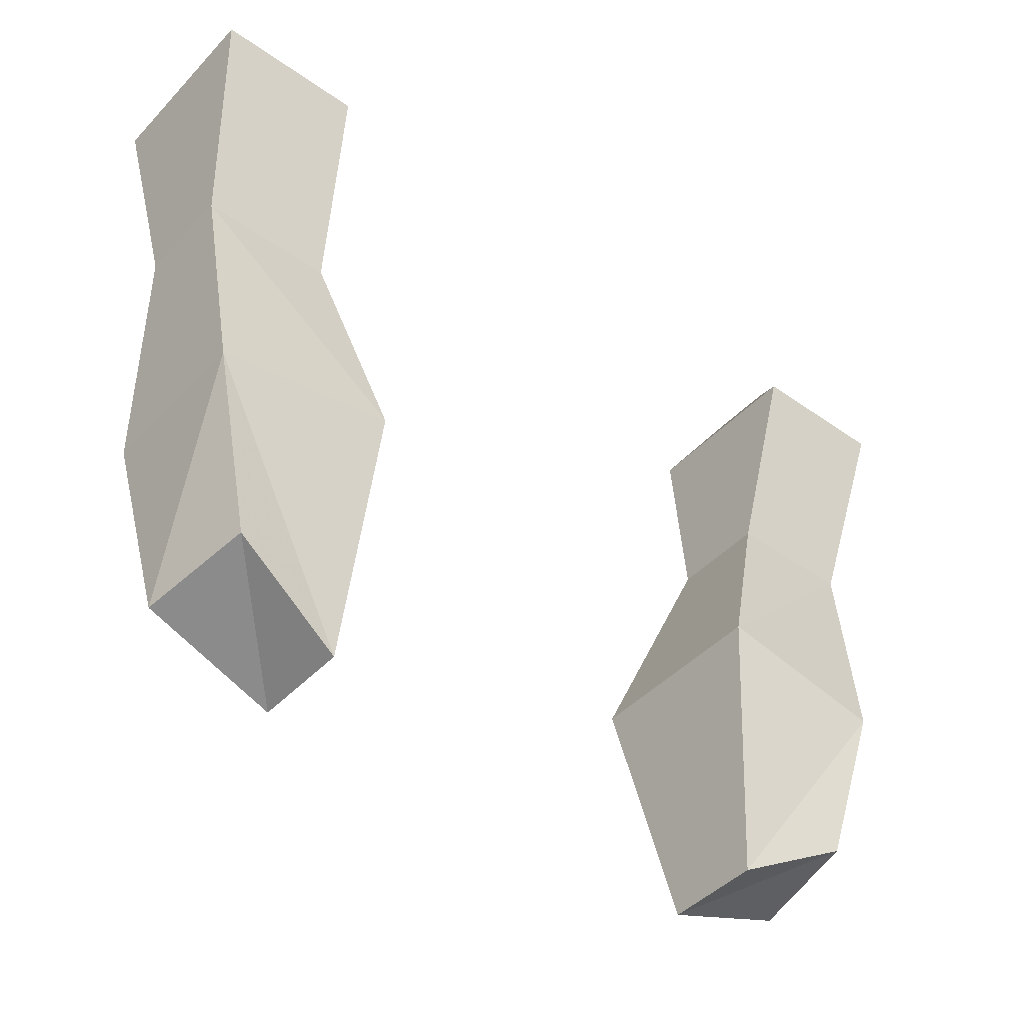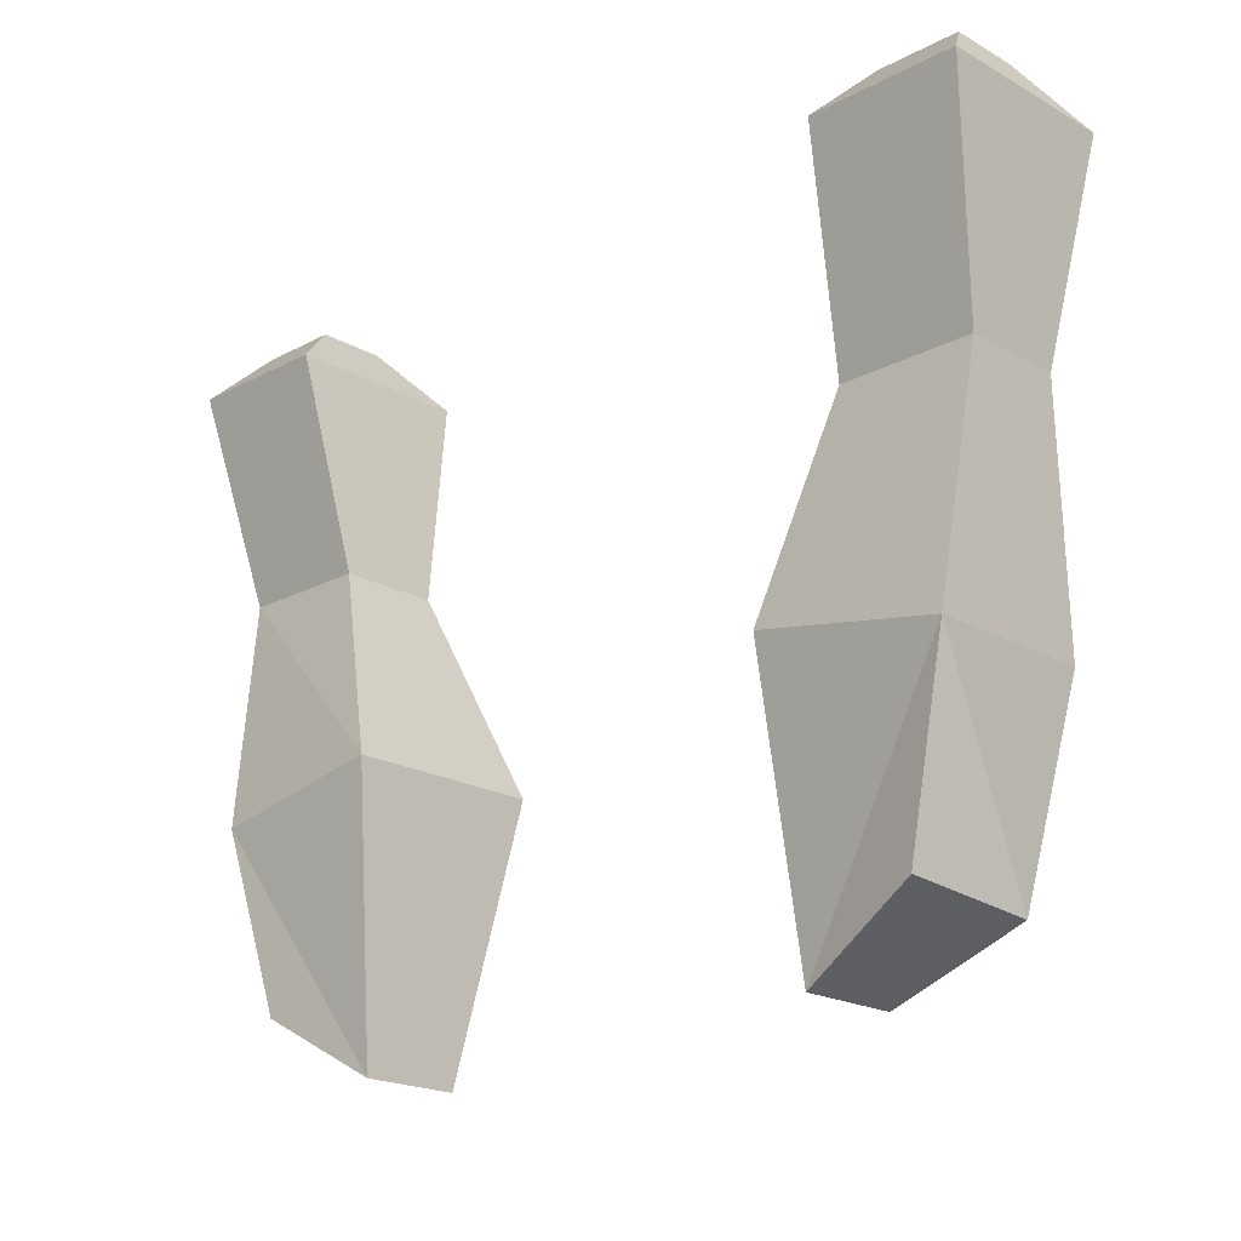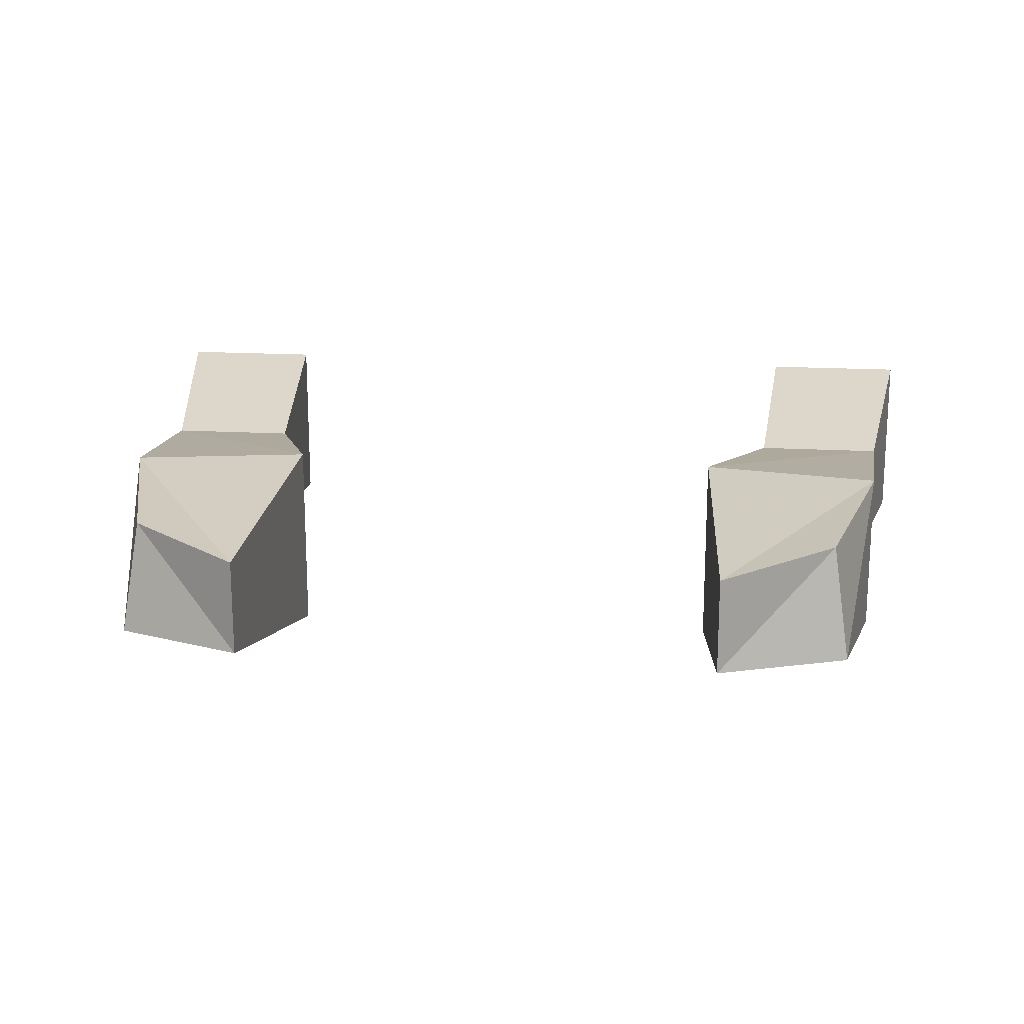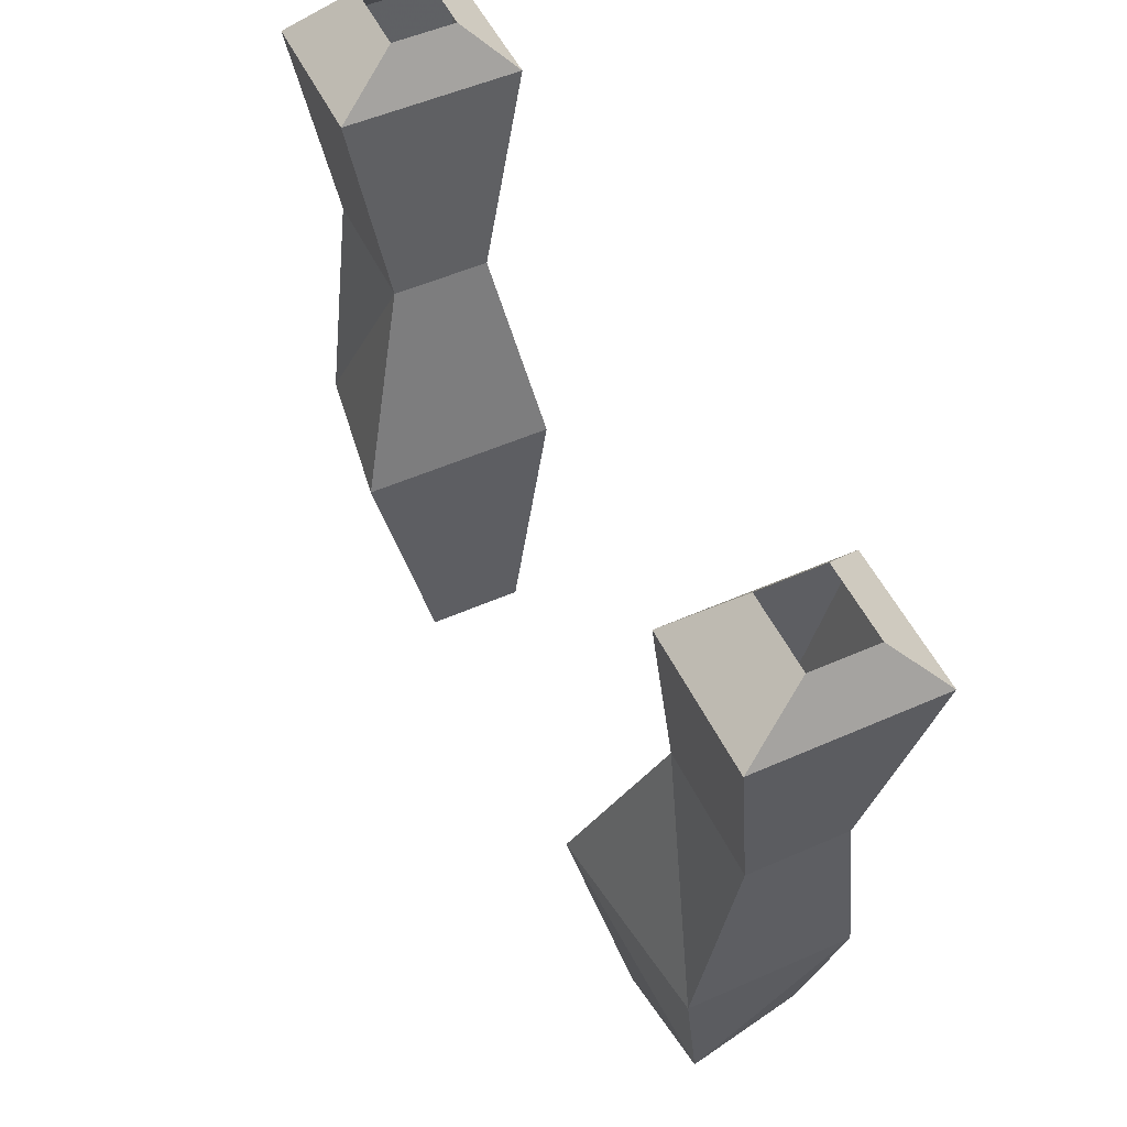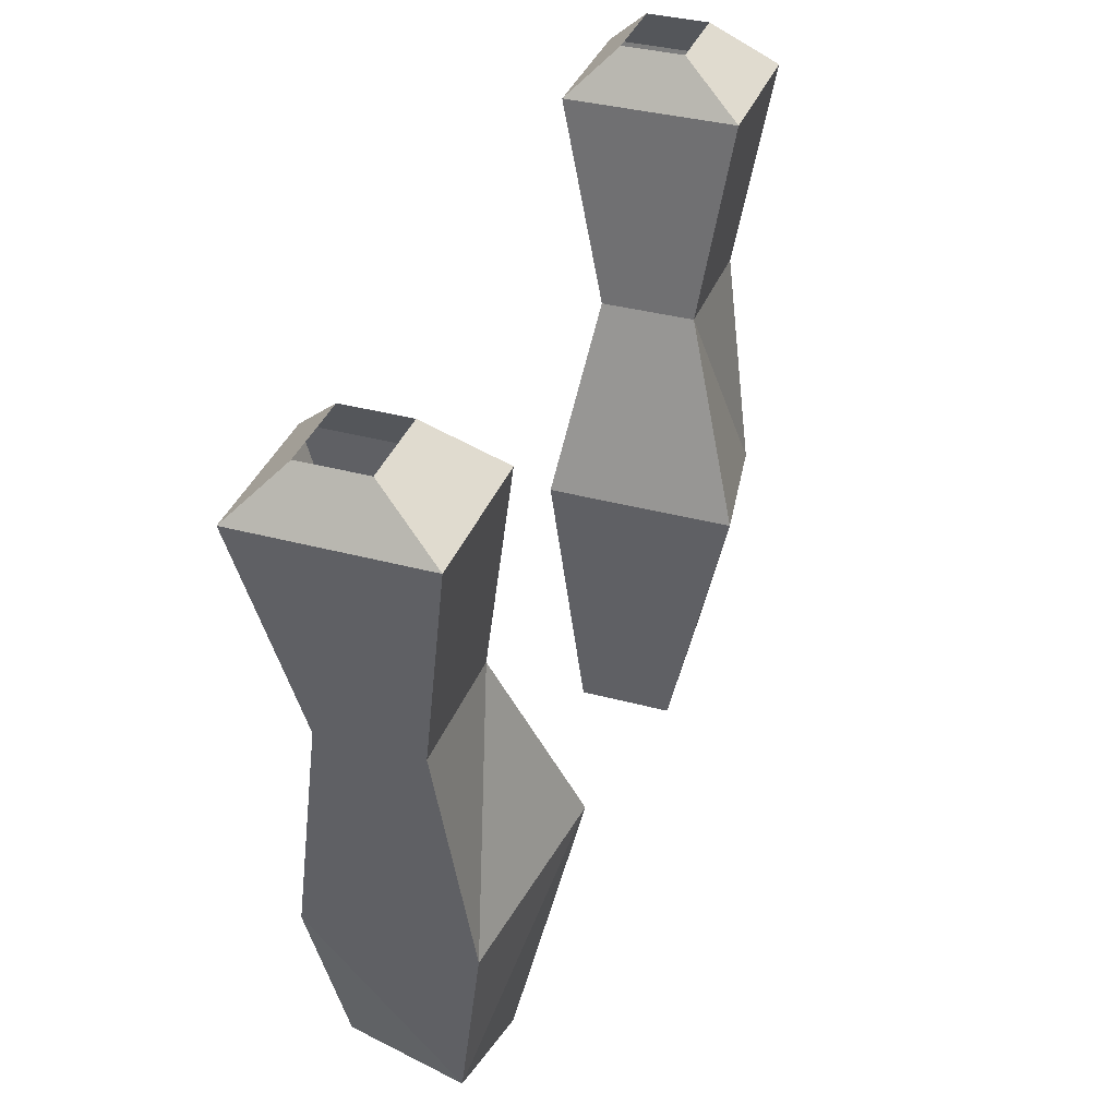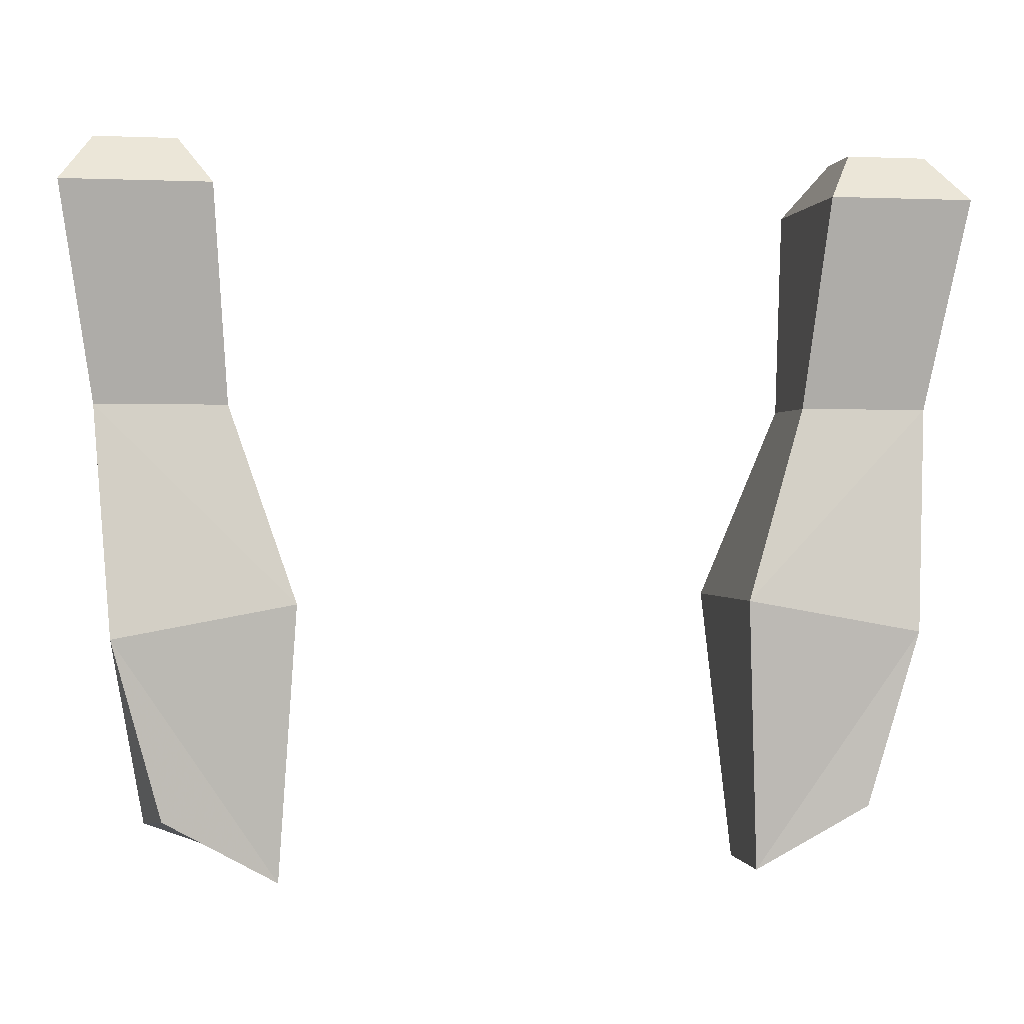
<metadata>
{"format":"obj","ext":"obj","renderer":"f3d","projection":"perspective","resolution":1024,"background":"white","views":[{"elev":-44.2,"azim":-39.7,"up":"+Y"},{"elev":-20.1,"azim":44.2,"up":"+Y"},{"elev":18.1,"azim":6.2,"up":"+Z"},{"elev":52.1,"azim":-115.5,"up":"+Y"},{"elev":36.1,"azim":109.5,"up":"+Y"},{"elev":0.2,"azim":-9.8,"up":"+Y"}]}
</metadata>
<code>
v 0.1953 -1.094 0.04688
v 0.1094 -1.078 0.04688
v 0.1172 -1.211 0.03125
v 0.1719 -1.18 0.03906
v 0.1797 -1.188 -0.01562
v 0.1953 -1.094 -0.03125
v 0.2031 -0.9844 0.03125
v 0.1406 -0.9844 0.03125
v 0.1406 -0.9844 -0.01562
v 0.1094 -1.078 -0.04688
v 0.1172 -1.211 -0.01562
v 0.2031 -0.9844 -0.01562
v 0.2188 -0.8828 -0.03125
v 0.2188 -0.8828 0.05469
v 0.1484 -0.8828 0.05469
v 0.1484 -0.8828 -0.03125
v -0.1172 -1.211 0.03125
v -0.1094 -1.078 0.04688
v -0.1953 -1.094 0.04688
v -0.1719 -1.18 0.03906
v -0.1172 -1.211 -0.01562
v -0.1094 -1.078 -0.04688
v -0.1406 -0.9844 -0.01562
v -0.1406 -0.9844 0.03125
v -0.2031 -0.9844 0.03125
v -0.1953 -1.094 -0.03125
v -0.1797 -1.188 -0.01562
v -0.2031 -0.9844 -0.01562
v -0.2188 -0.8828 -0.03125
v -0.1484 -0.8828 -0.03125
v -0.1484 -0.8828 0.05469
v -0.2188 -0.8828 0.05469
v -0.2031 -0.8594 0
v -0.1641 -0.8594 0
v -0.1641 -0.8594 0.03125
v -0.2031 -0.8594 0.03125
v 0.1641 -0.8594 0
v 0.2031 -0.8594 0
v 0.1641 -0.8594 0.03125
v 0.2031 -0.8594 0.03125
f 1 2 3
f 1 3 4
f 1 4 5
f 1 5 6
f 1 6 7
f 1 7 2
f 2 7 8
f 2 8 9
f 2 9 10
f 2 10 3
f 3 10 11
f 3 11 4
f 4 11 5
f 5 11 10
f 5 10 6
f 6 10 9
f 6 9 12
f 6 12 7
f 7 12 13
f 7 13 14
f 7 14 15
f 7 15 8
f 8 15 9
f 9 15 16
f 9 16 13
f 9 13 12
f 17 18 19
f 17 19 20
f 17 20 21
f 17 21 22
f 17 22 18
f 18 22 23
f 18 23 24
f 18 24 25
f 18 25 19
f 19 25 26
f 19 26 27
f 19 27 20
f 20 27 21
f 21 27 22
f 22 27 26
f 22 26 23
f 23 26 28
f 23 28 29
f 23 29 30
f 23 30 31
f 23 31 24
f 24 31 25
f 25 31 32
f 25 32 29
f 25 29 28
f 25 28 26
f 30 29 33
f 30 33 34
f 30 34 31
f 31 34 35
f 31 35 32
f 32 35 36
f 32 36 33
f 32 33 29
f 37 38 13
f 37 13 16
f 37 16 39
f 39 16 15
f 39 15 40
f 40 15 14
f 40 14 13
f 40 13 38

</code>
